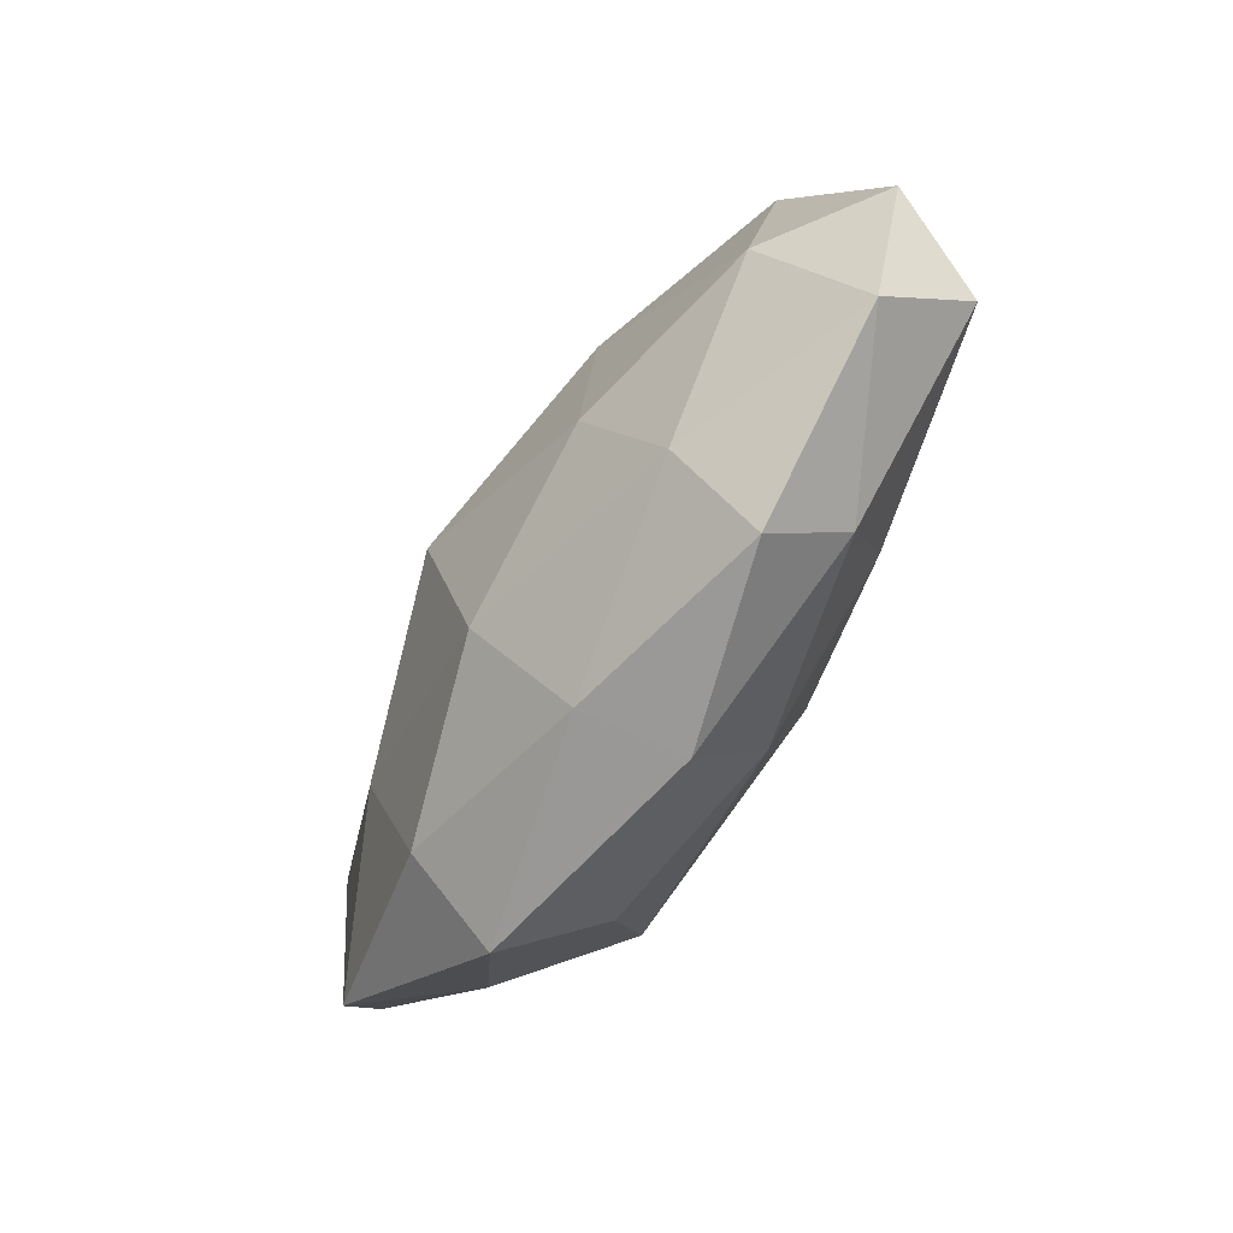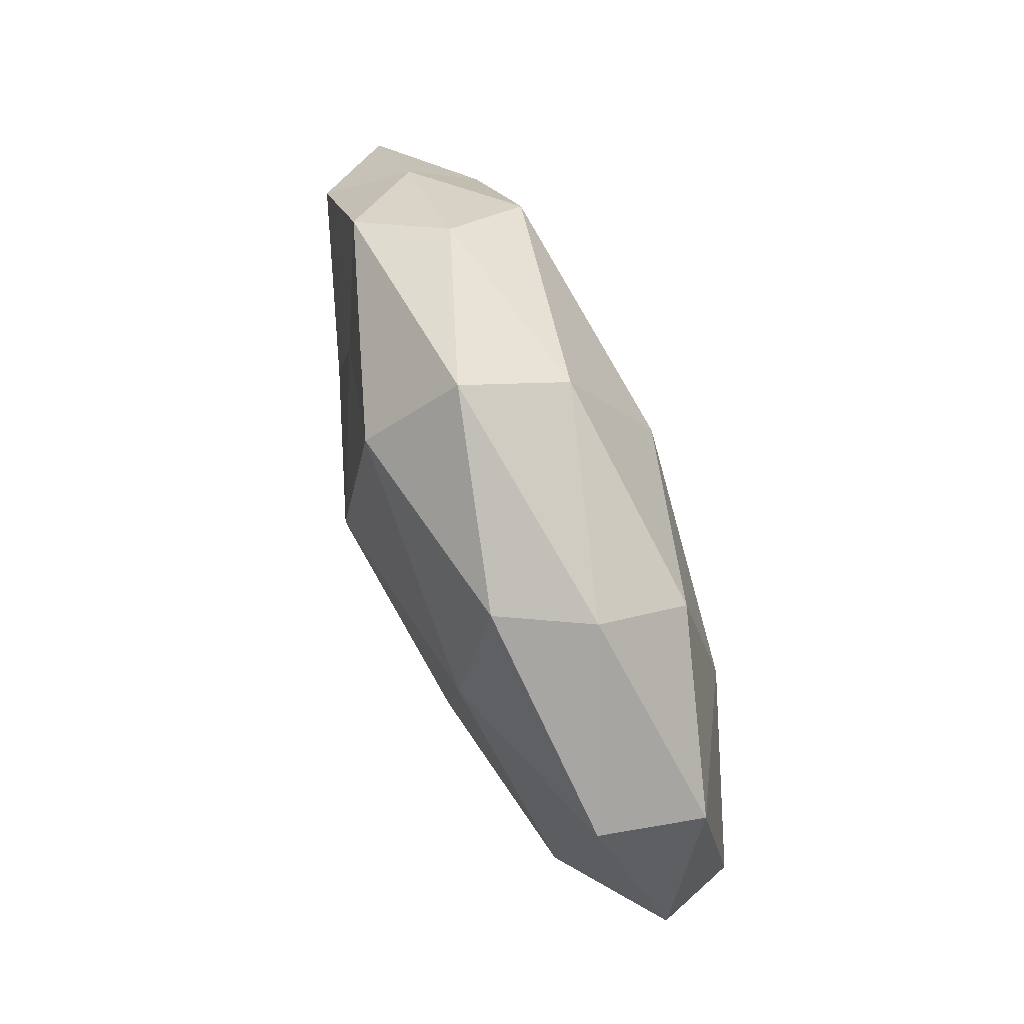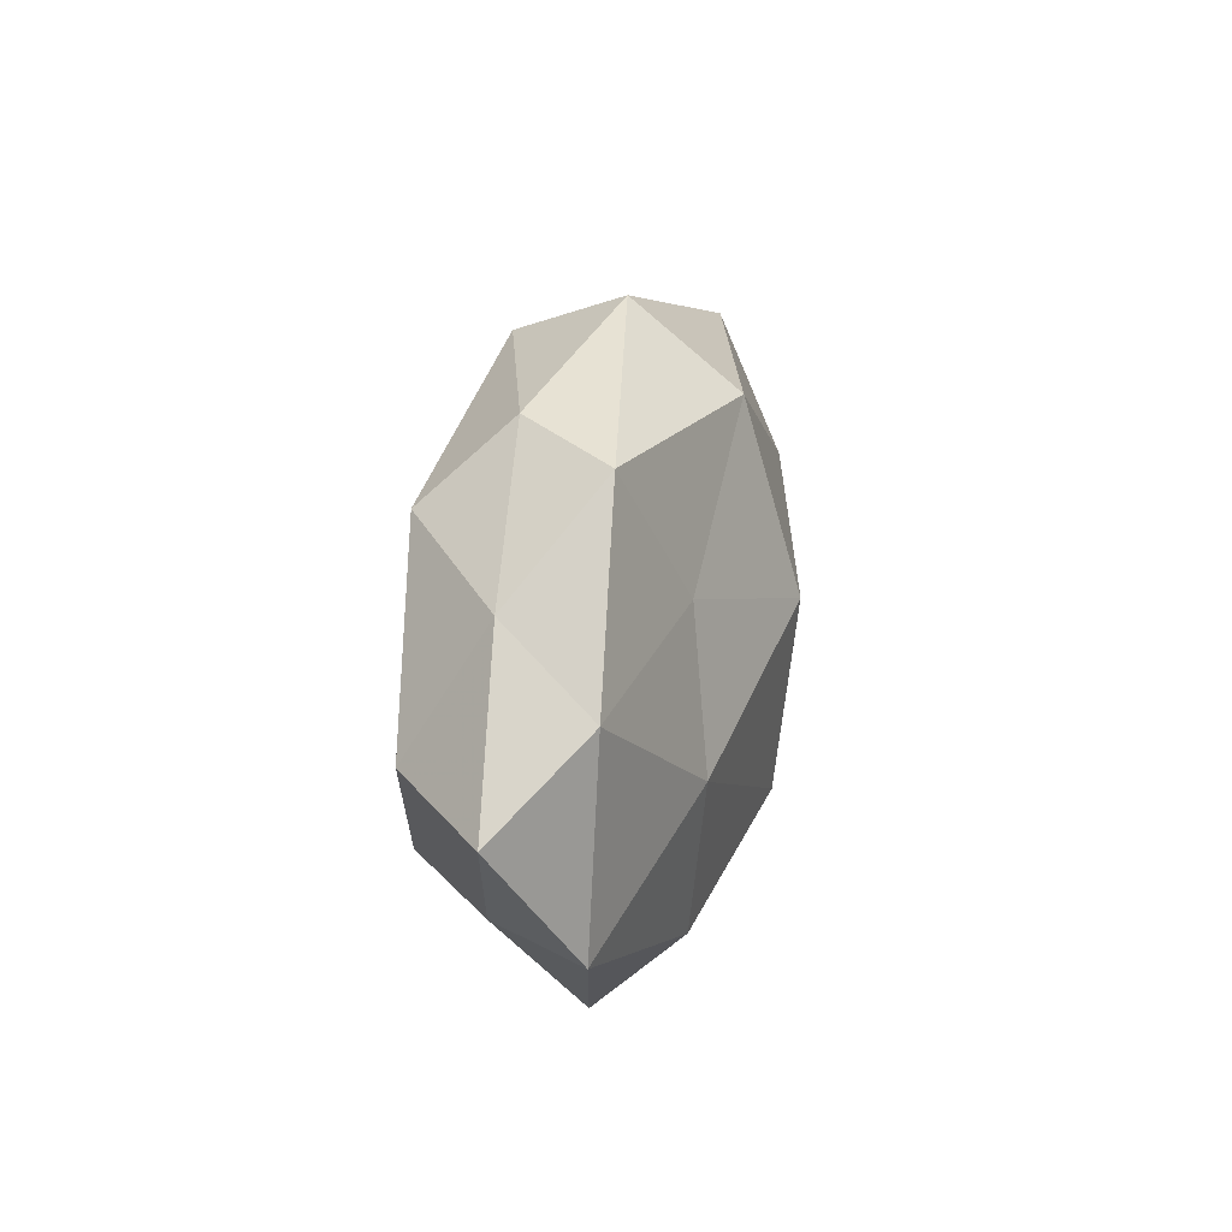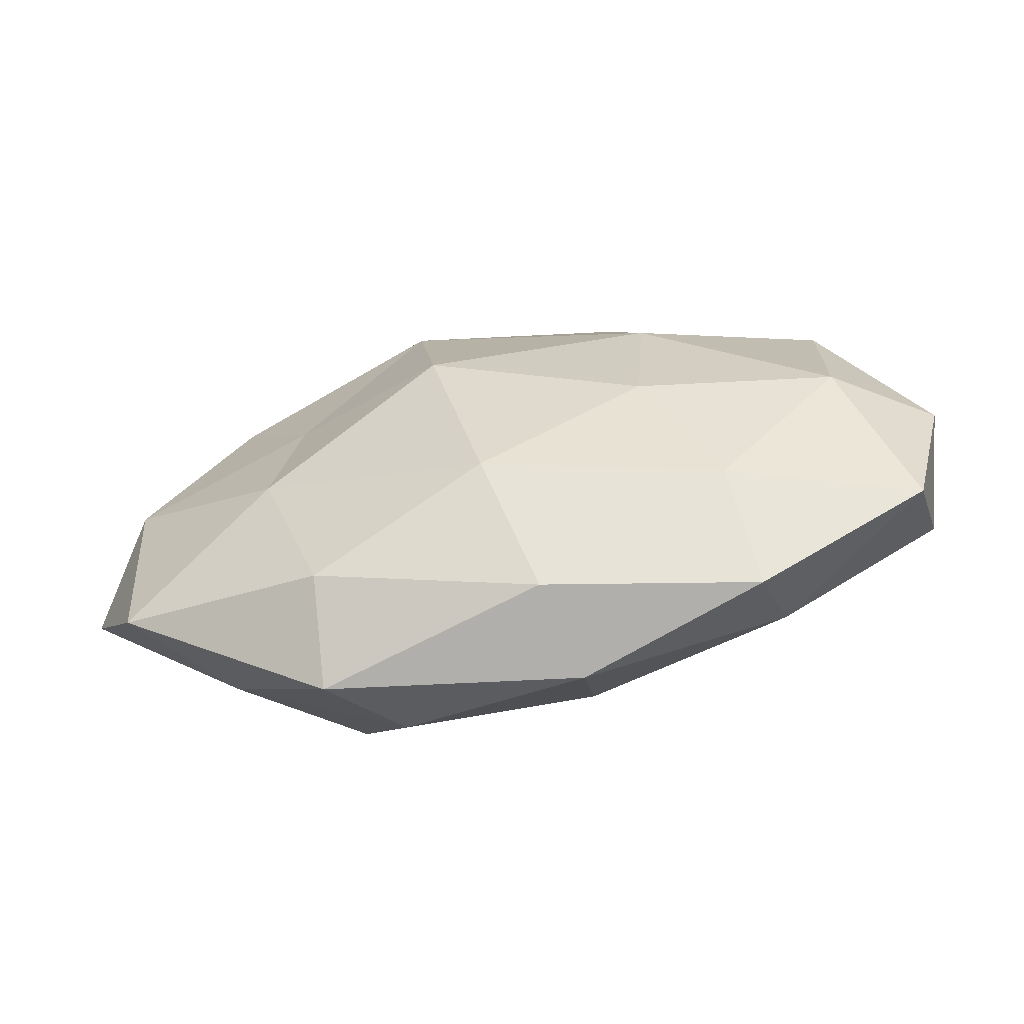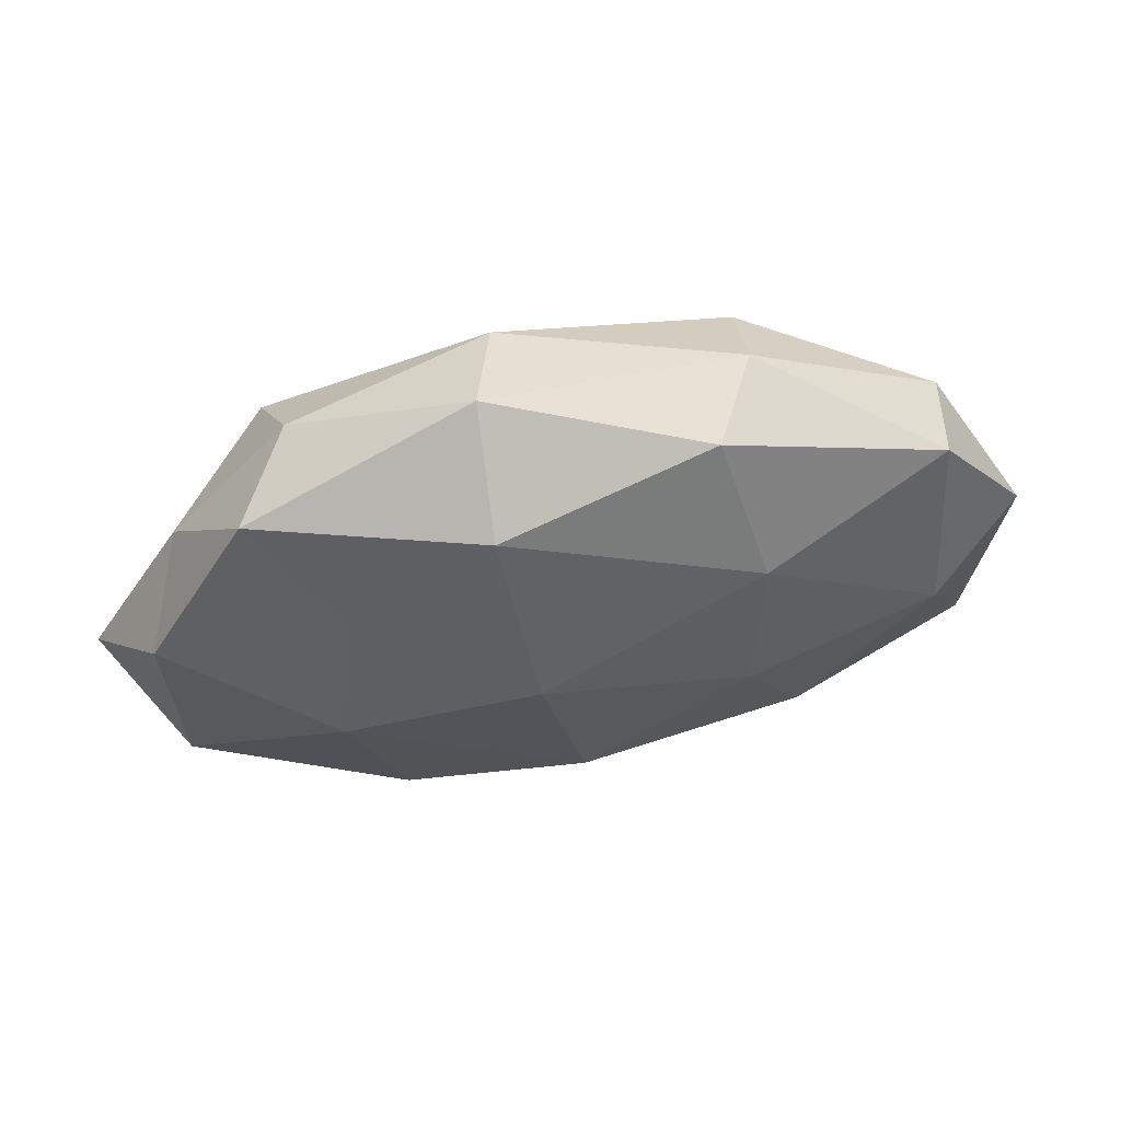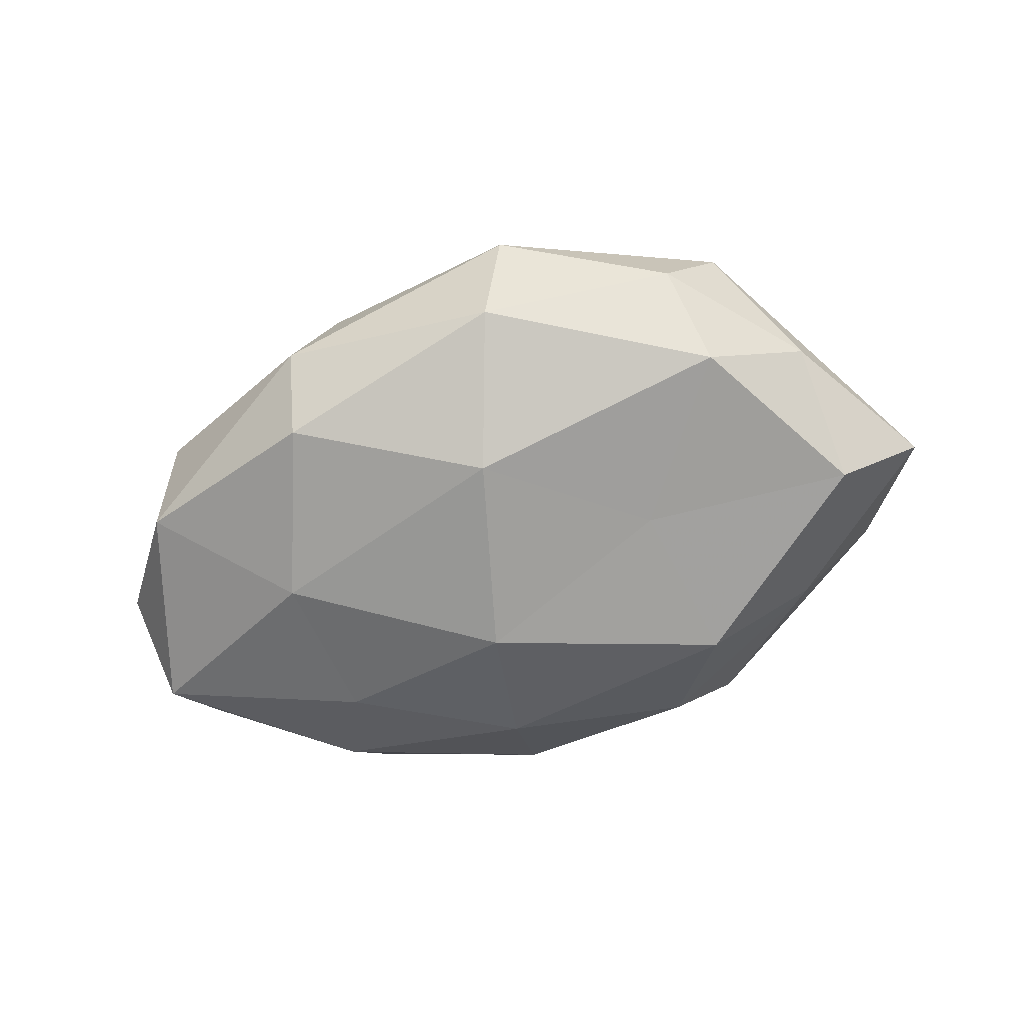
<metadata>
{"format":"obj","ext":"obj","renderer":"f3d","projection":"perspective","resolution":1024,"background":"white","views":[{"elev":-61.1,"azim":58.6,"up":"+Y"},{"elev":79.2,"azim":68.6,"up":"+Y"},{"elev":16.2,"azim":-79.6,"up":"+Y"},{"elev":-61.2,"azim":12.6,"up":"+Y"},{"elev":55.9,"azim":-9.8,"up":"+Y"},{"elev":-66.1,"azim":-163.0,"up":"+Z"}]}
</metadata>
<code>
v 0.05366 -0.01984 0.003178
v 0.04833 0.01756 -0.006926
v -0.01679 -0.03335 -0.009041
v -0.0355 0.02132 -0.01436
v 0.03141 -0.03511 0.003528
v -0.0007831 -0.01933 0.01909
v -0.0282 0.01111 0.0137
v -0.0526 0.004984 0.008463
v -0.01106 0.02956 0.01644
v -0.03955 0.0273 0.007536
v 0.00701 -0.02723 -0.01367
v 0.02148 0.01592 0.01665
v 0.004363 -0.008538 -0.02163
v -0.02128 0.001423 -0.01721
v -0.05136 -0.02088 0.006937
v 0.02301 0.02734 -0.01375
v -0.00742 0.03513 -0.009914
v 0.04549 0.02246 0.007119
v -0.006985 0.005839 0.02265
v -0.03281 0.0311 -0.003511
v 0.02931 -0.02181 0.01267
v 0.04566 -0.001275 0.01247
v -0.01098 0.03993 0.003647
v 0.05545 -0.008697 -0.009406
v -0.001568 0.01679 -0.01973
v -0.0252 -0.02004 -0.01776
v -0.02369 -0.02841 0.01272
v -0.02458 -0.03791 0.001807
v 0.004479 -0.03466 0.008879
v -0.03095 -0.007867 0.01581
v 0.02205 0.03455 -0.001877
v 0.05893 0.002502 0.00173
v -0.03987 -0.02142 -0.005982
v 0.02038 -0.00469 0.01835
v -0.0606 -0.005514 -0.001795
v -0.04914 -0.001787 -0.01286
v 0.02817 -0.01525 -0.01496
v 0.03057 0.005227 -0.01694
v -0.0481 0.01414 -0.002799
v 0.03346 -0.02754 -0.006881
v 0.01616 0.03378 0.009942
v 0.007536 -0.03831 -0.003316
f 8 7 10
f 10 7 9
f 19 9 7
f 12 9 19
f 4 20 17
f 1 21 5
f 18 12 22
f 22 21 1
f 10 9 23
f 20 10 23
f 23 17 20
f 14 4 25
f 25 13 14
f 4 17 25
f 25 17 16
f 3 26 11
f 26 13 11
f 26 14 13
f 15 28 27
f 5 21 29
f 21 6 29
f 29 6 27
f 27 28 29
f 8 30 7
f 15 30 8
f 30 6 19
f 7 30 19
f 30 27 6
f 15 27 30
f 2 16 31
f 31 16 17
f 2 31 18
f 31 17 23
f 32 2 18
f 32 22 1
f 32 18 22
f 32 1 24
f 32 24 2
f 33 26 3
f 33 3 28
f 33 28 15
f 19 6 34
f 34 12 19
f 21 34 6
f 22 12 34
f 22 34 21
f 35 15 8
f 35 33 15
f 36 4 14
f 36 14 26
f 36 26 33
f 35 36 33
f 11 13 37
f 2 38 16
f 24 38 2
f 38 13 25
f 16 38 25
f 38 37 13
f 24 37 38
f 8 10 39
f 39 20 4
f 39 10 20
f 35 8 39
f 39 4 36
f 35 39 36
f 1 5 40
f 1 40 24
f 37 40 11
f 24 40 37
f 12 41 9
f 18 41 12
f 23 9 41
f 18 31 41
f 41 31 23
f 11 42 3
f 28 3 42
f 29 42 5
f 28 42 29
f 40 5 42
f 40 42 11

</code>
